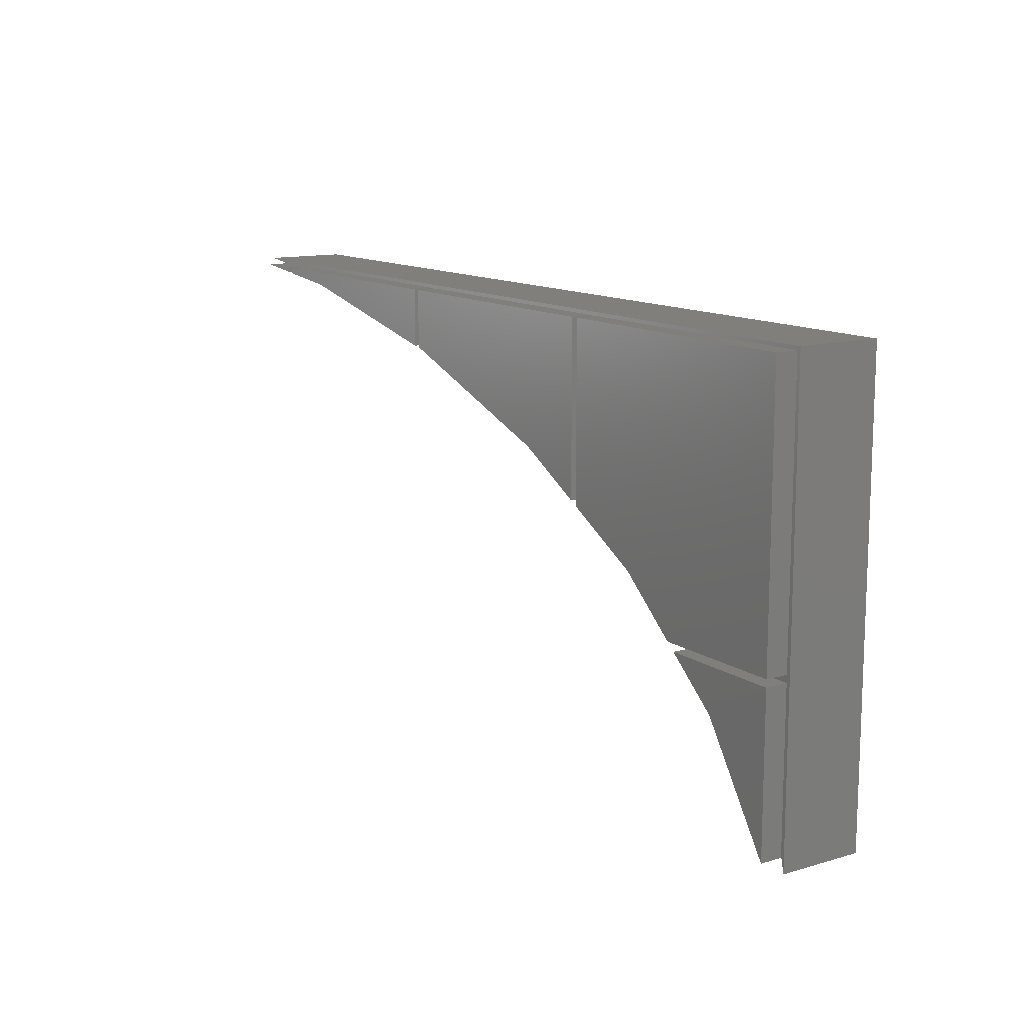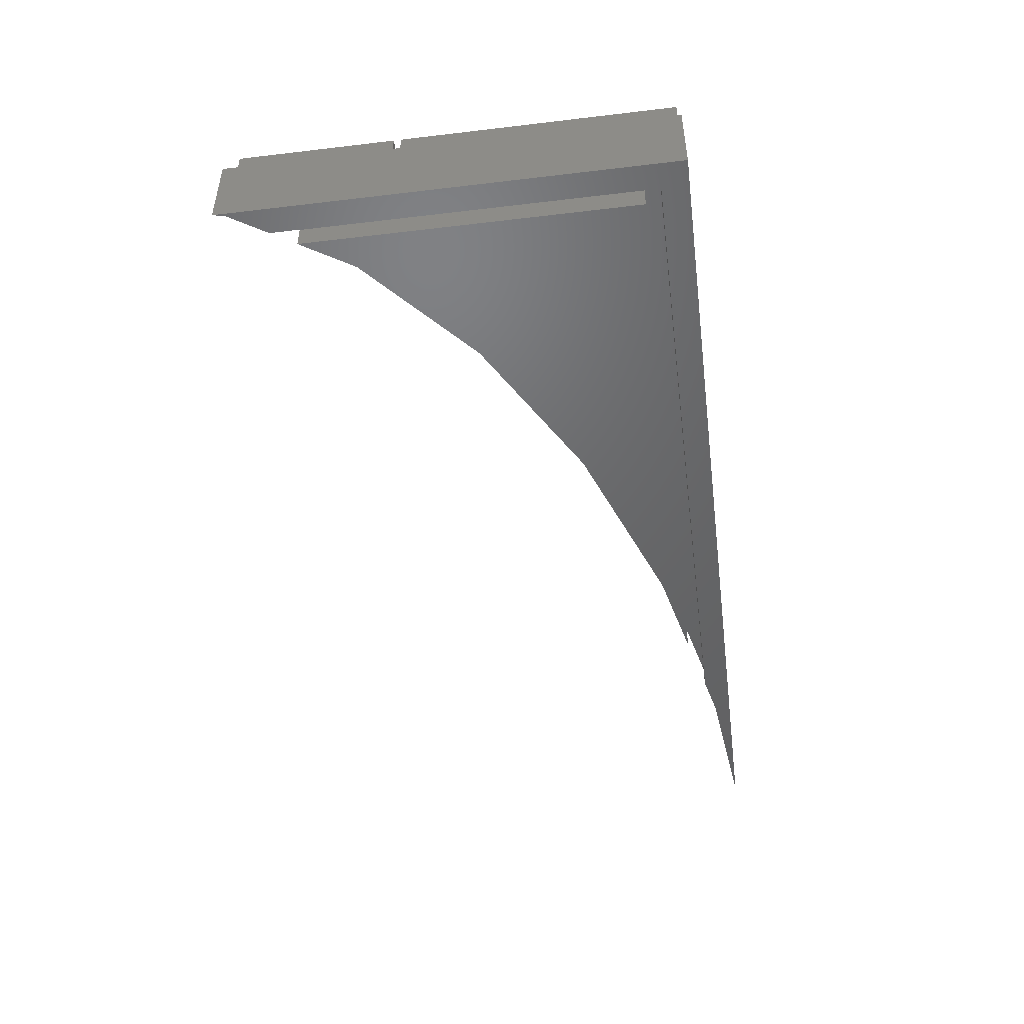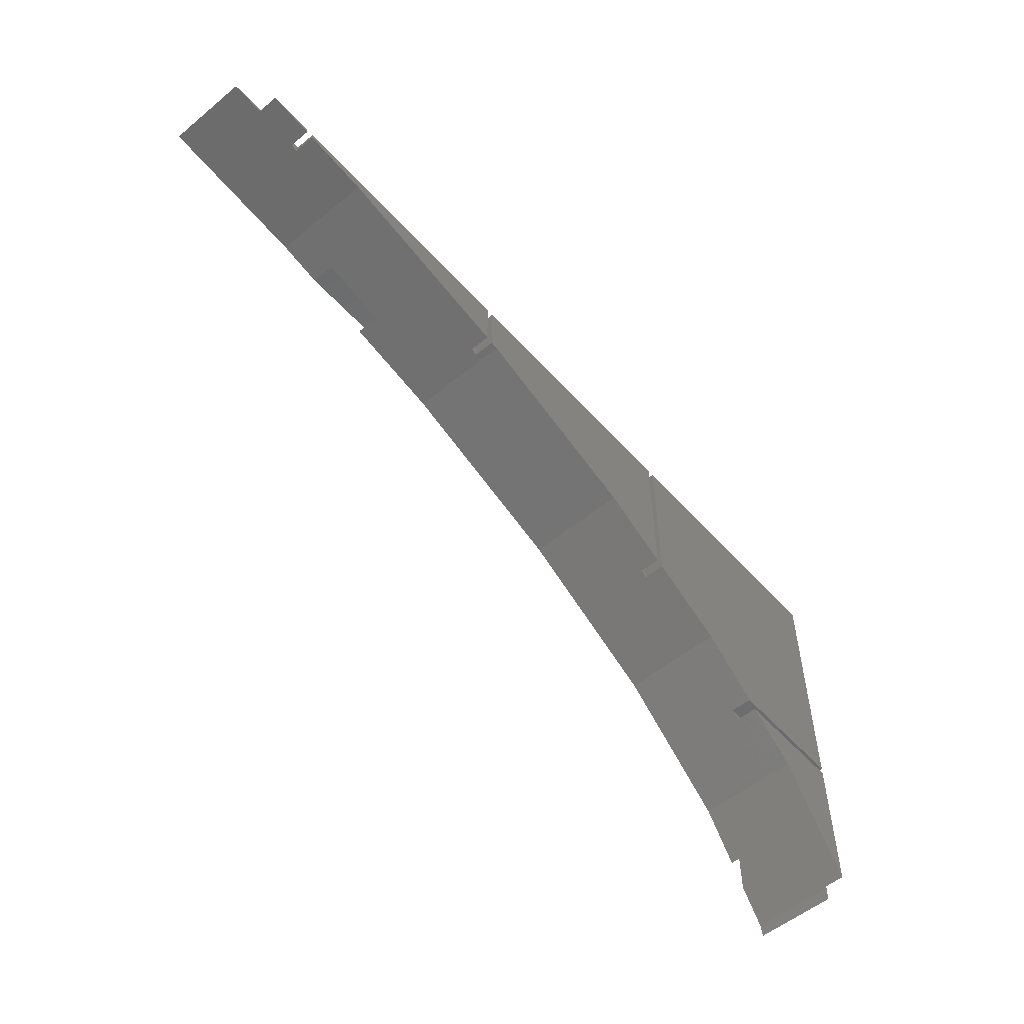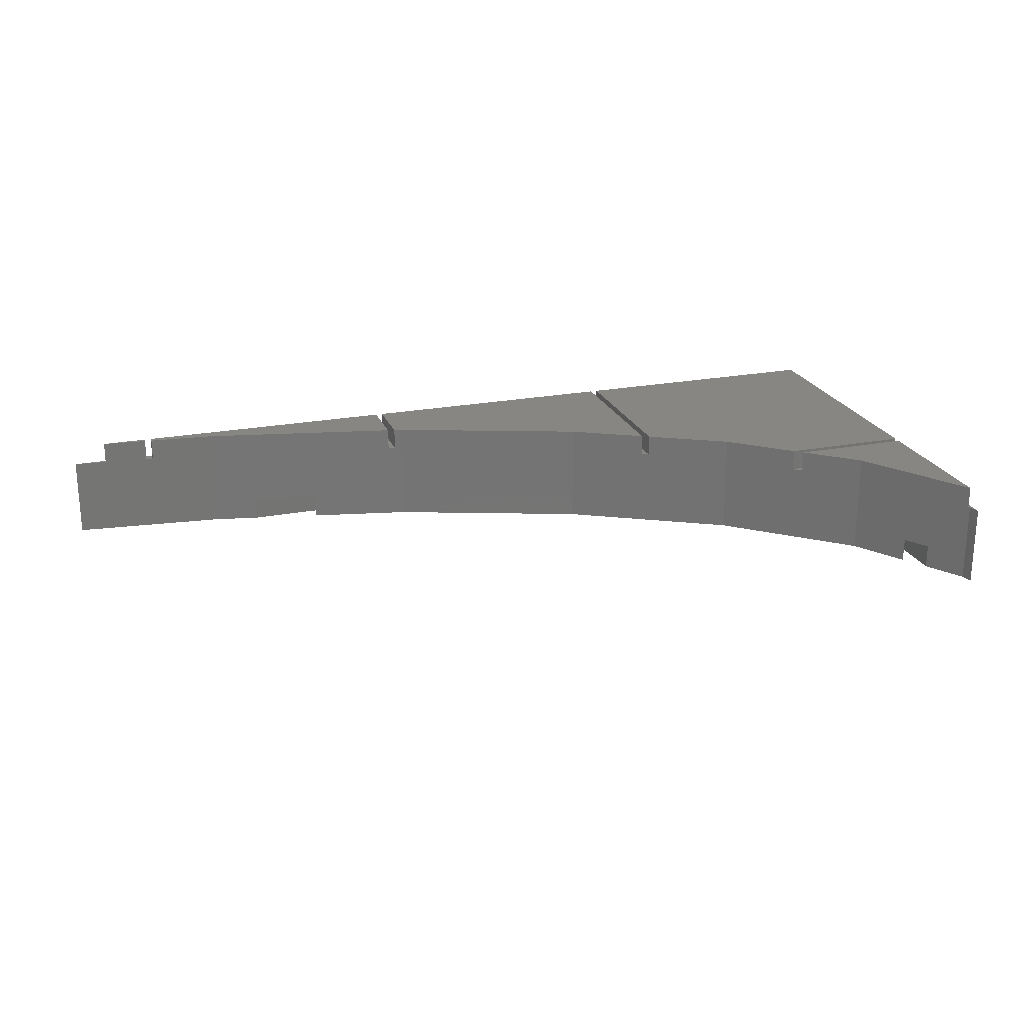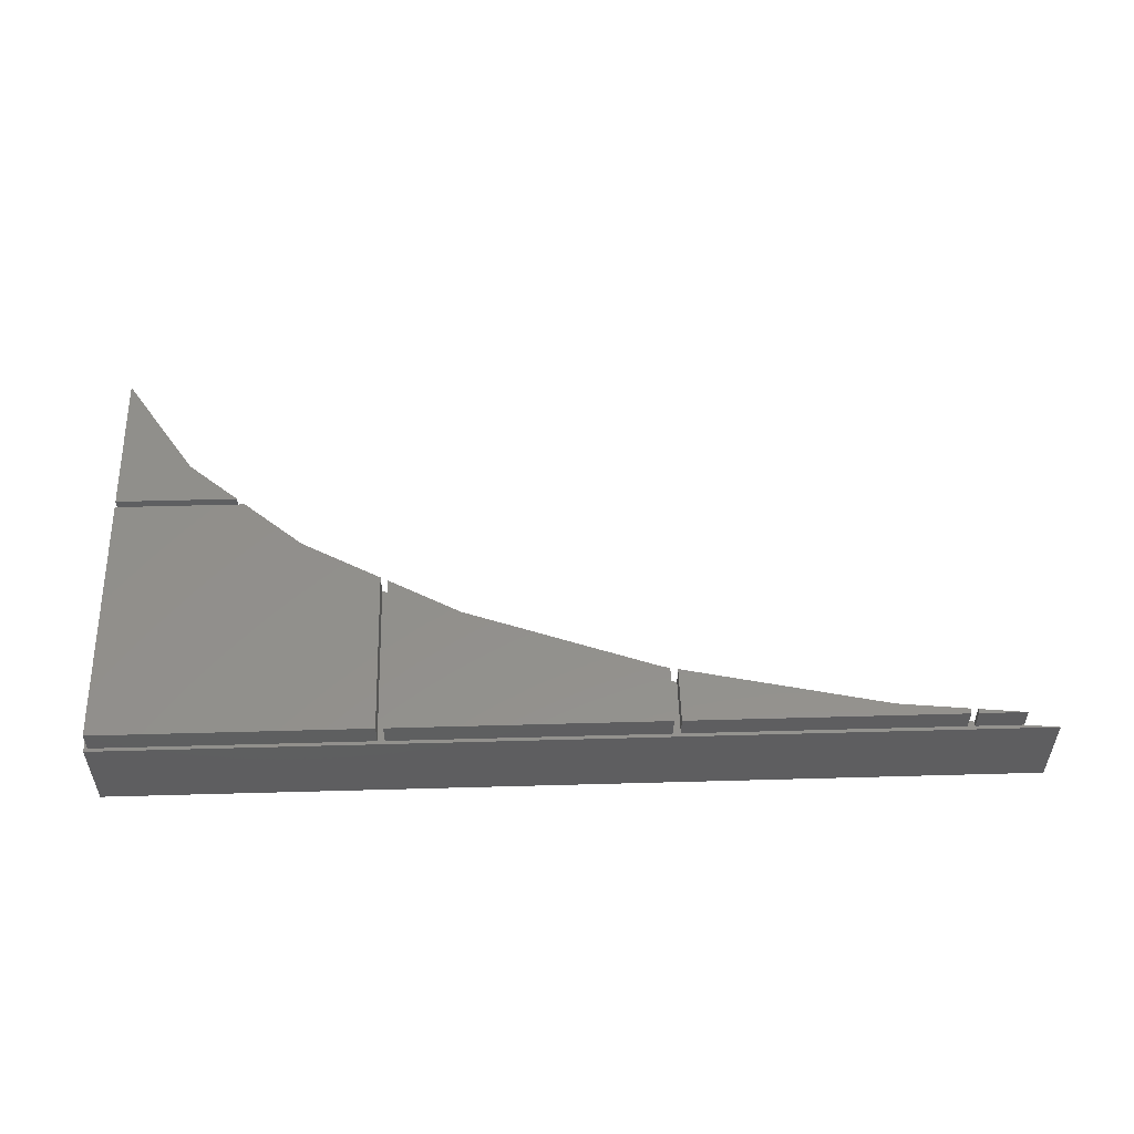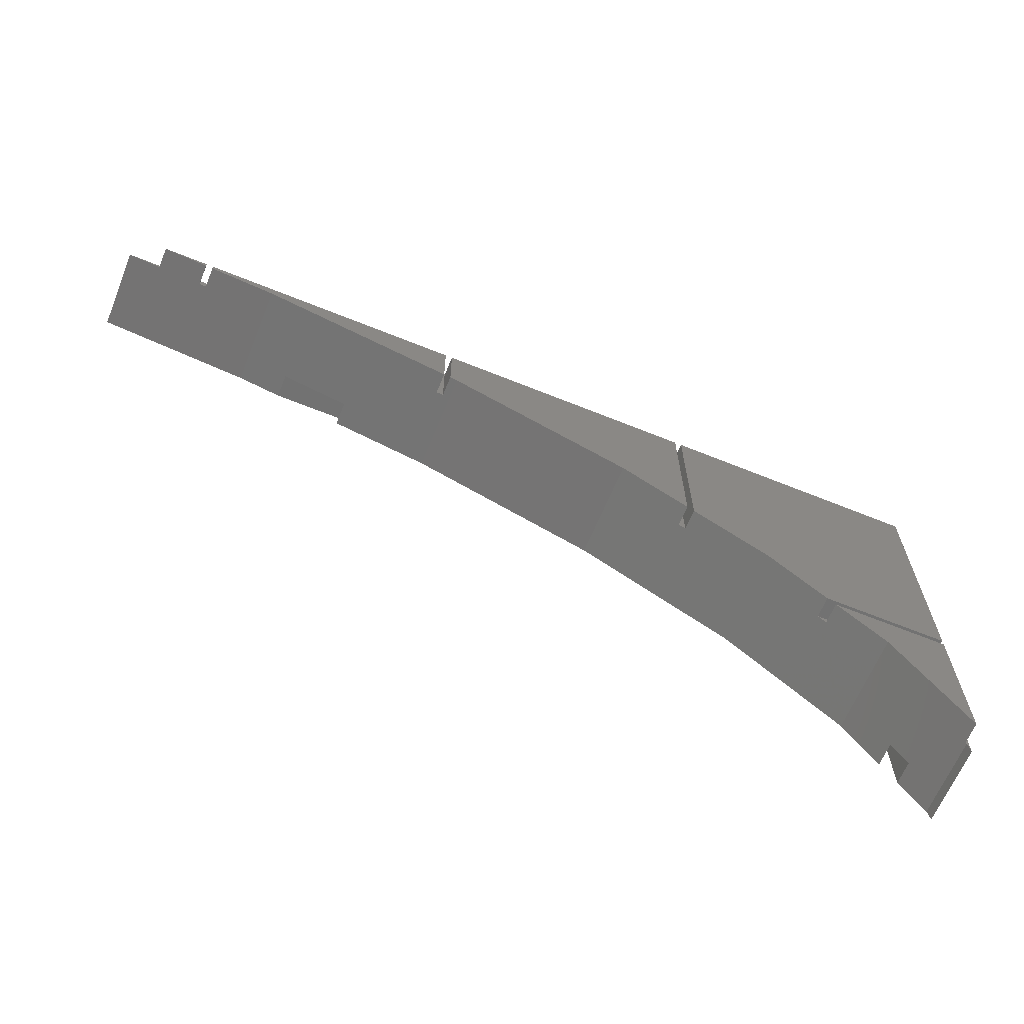
<metadata>
{"format":"stl","ext":"stl","renderer":"f3d","projection":"perspective","resolution":1024,"background":"white","views":[{"elev":12.7,"azim":56.2,"up":"+Y"},{"elev":-48.0,"azim":97.6,"up":"+Z"},{"elev":-54.7,"azim":-49.0,"up":"+Y"},{"elev":22.8,"azim":-18.2,"up":"+Z"},{"elev":53.2,"azim":178.3,"up":"+Z"},{"elev":-64.7,"azim":-22.2,"up":"+Y"}]}
</metadata>
<code>
# stl→obj: 68 verts, 132 faces
v 17.44 50 0
v 100 50 0
v 31.52 48.5 0
v 99.77 10.6 0
v 100 9.514 0
v 97.6 13.94 0
v 97.6 47.6 0
v 35.58 47.6 0
v 17.44 50 7.5
v 100 50 7.5
v 31.52 48.5 9.5
v 25.32 49.16 9.5
v 24.68 49.23 7.5
v 25.32 49.16 7.5
v 20.5 49.67 9.5
v 24.68 49.23 9.5
v 20.5 49.67 7.5
v 35.58 47.6 2.2
v 41.87 46.2 0
v 51 44.17 0
v 41.87 46.2 2.2
v 49.67 44.46 7.5
v 49.67 44.46 9.5
v 50.33 44.32 7.5
v 51 44.17 9.5
v 50.33 44.32 9.5
v 97.6 47.6 2.2
v 97.6 13.94 2.2
v 99.77 10.6 7.5
v 96.2 16.1 2.2
v 99.67 10.75 7.5
v 99.67 10.75 9.5
v 93.18 20.74 9.5
v 96.2 16.1 0
v 93.18 20.74 0
v 100 9.514 7.5
v 75.33 49.67 7.5
v 99.67 49.67 7.5
v 25.32 49.67 7.5
v 24.68 49.67 7.5
v 49.67 49.67 7.5
v 50.33 49.67 7.5
v 99.67 25.32 7.5
v 74.67 49.67 7.5
v 75.33 33.97 7.5
v 74.67 34.33 7.5
v 87.89 25.32 7.5
v 88.64 24.68 7.5
v 99.67 24.68 7.5
v 24.68 49.67 9.5
v 25.32 49.67 9.5
v 49.67 49.67 9.5
v 50.33 49.67 9.5
v 68.25 37.9 9.5
v 74.67 34.33 9.5
v 74.67 49.67 9.5
v 68.25 37.9 0
v 96.2 46.2 0
v 82.52 29.98 0
v 96.2 46.2 2.2
v 88.64 24.68 9.5
v 82.52 29.98 9.5
v 87.89 25.32 9.5
v 99.67 24.68 9.5
v 99.67 25.32 9.5
v 99.67 49.67 9.5
v 75.33 49.67 9.5
v 75.33 33.97 9.5
f 1 2 3
f 4 2 5
f 6 2 4
f 7 2 6
f 3 2 7
f 3 7 8
f 1 9 2
f 2 9 10
f 3 11 12
f 13 3 14
f 14 3 12
f 15 3 13
f 15 13 16
f 17 3 15
f 9 3 17
f 1 3 9
f 8 18 11
f 19 20 21
f 22 23 18
f 20 24 21
f 20 25 24
f 24 22 21
f 23 11 18
f 11 3 8
f 22 18 21
f 26 24 25
f 7 27 18
f 8 7 18
f 27 7 28
f 28 7 6
f 4 28 6
f 29 28 4
f 30 28 29
f 30 29 31
f 30 31 32
f 30 32 33
f 30 33 34
f 33 35 34
f 36 29 5
f 5 29 4
f 36 5 2
f 10 36 2
f 37 38 10
f 10 9 17
f 39 10 40
f 40 10 17
f 41 22 42
f 13 39 40
f 41 10 39
f 42 10 41
f 38 43 10
f 42 44 10
f 45 37 46
f 37 10 44
f 47 48 43
f 44 46 37
f 43 49 10
f 29 36 10
f 48 49 43
f 49 31 10
f 31 29 10
f 24 42 22
f 14 39 13
f 17 15 40
f 40 15 50
f 50 15 16
f 16 13 40
f 50 16 40
f 14 12 39
f 39 12 51
f 51 12 11
f 52 51 11
f 23 52 11
f 23 22 41
f 52 23 41
f 24 26 42
f 42 26 53
f 53 26 25
f 54 53 25
f 54 55 53
f 55 56 53
f 57 54 25
f 20 57 25
f 19 58 20
f 35 58 34
f 59 58 35
f 57 58 59
f 20 58 57
f 19 21 58
f 58 21 60
f 28 30 27
f 27 30 60
f 27 60 21
f 21 18 27
f 30 34 58
f 60 30 58
f 35 33 61
f 47 35 48
f 48 35 61
f 62 35 47
f 62 47 63
f 59 35 62
f 64 61 33
f 32 64 33
f 32 31 49
f 64 32 49
f 48 61 49
f 49 61 64
f 63 47 43
f 65 63 43
f 65 43 38
f 66 65 38
f 37 67 38
f 38 67 66
f 45 68 37
f 37 68 67
f 59 62 68
f 46 59 45
f 45 59 68
f 54 59 46
f 54 46 55
f 57 59 54
f 55 46 44
f 56 55 44
f 42 53 44
f 44 53 56
f 39 51 41
f 41 51 52
f 67 68 62
f 63 67 62
f 63 65 67
f 65 66 67

</code>
